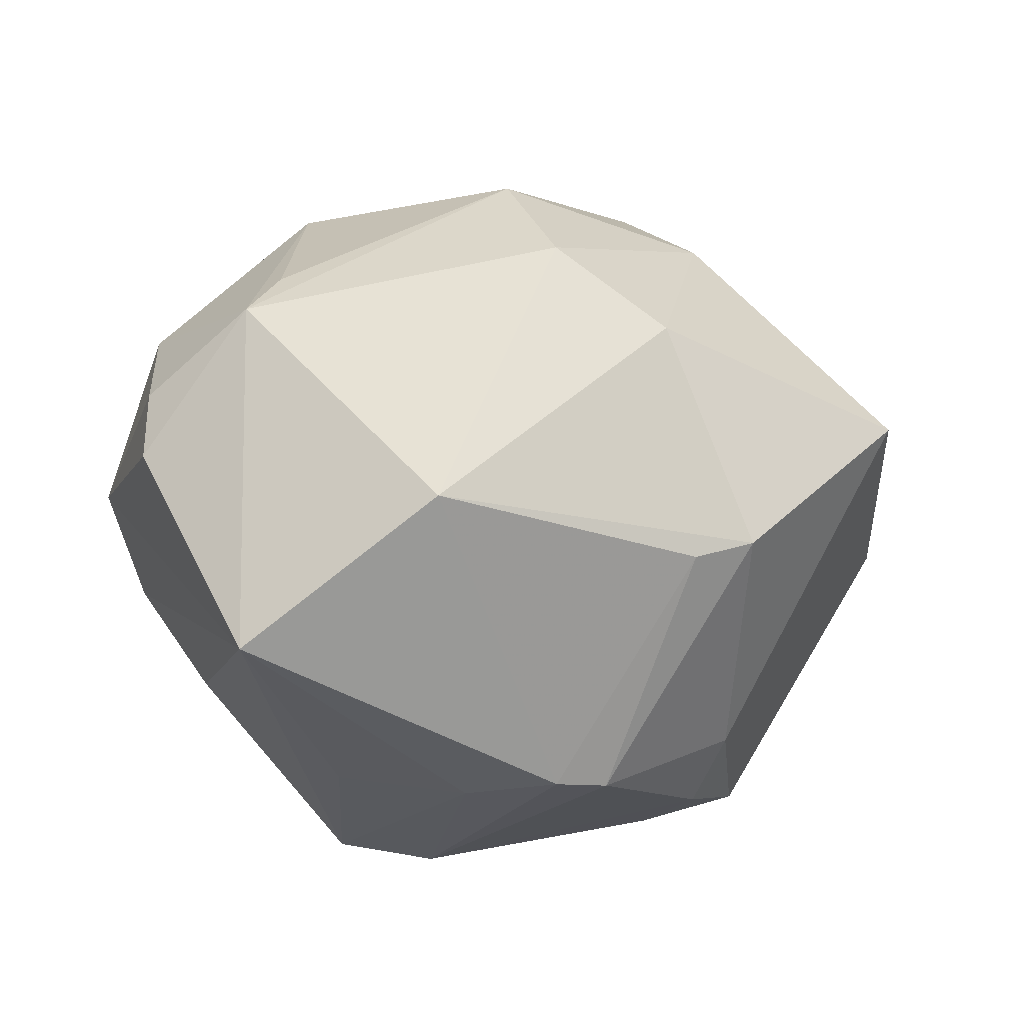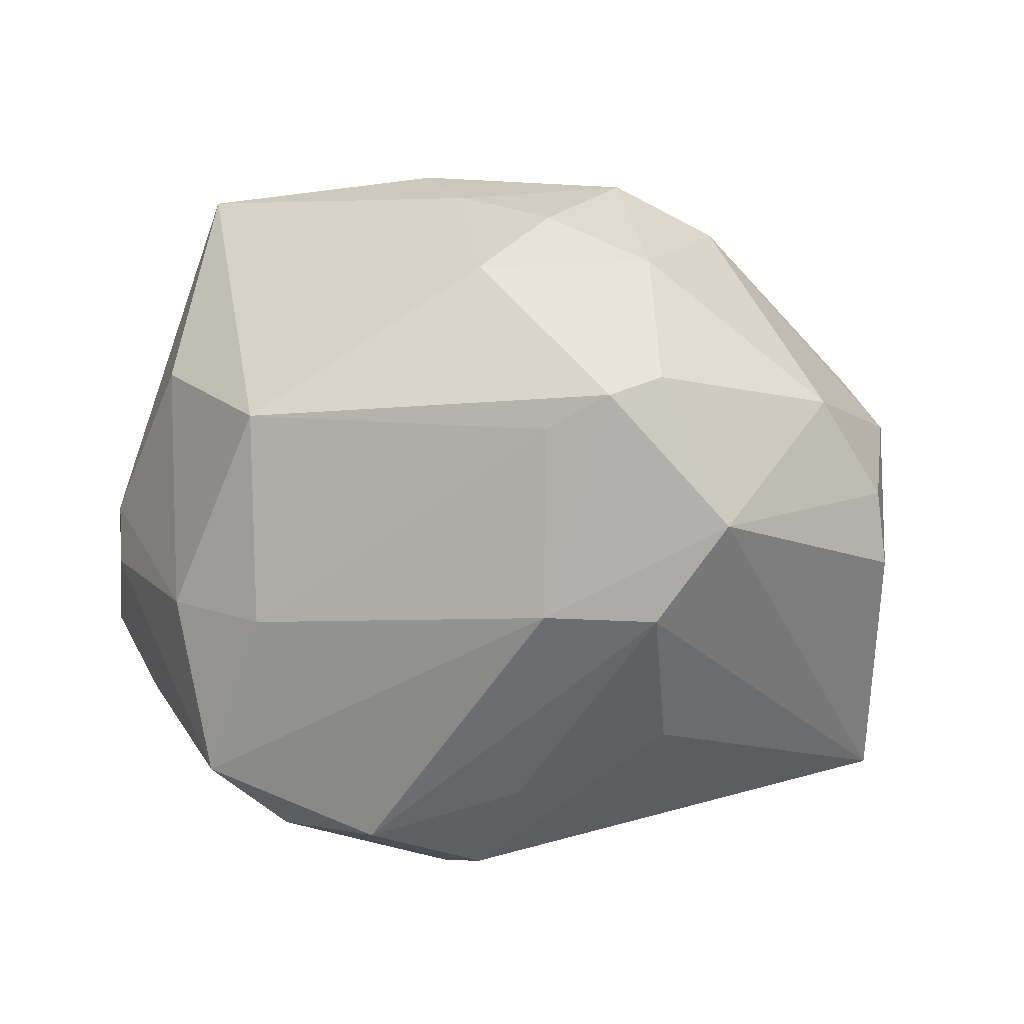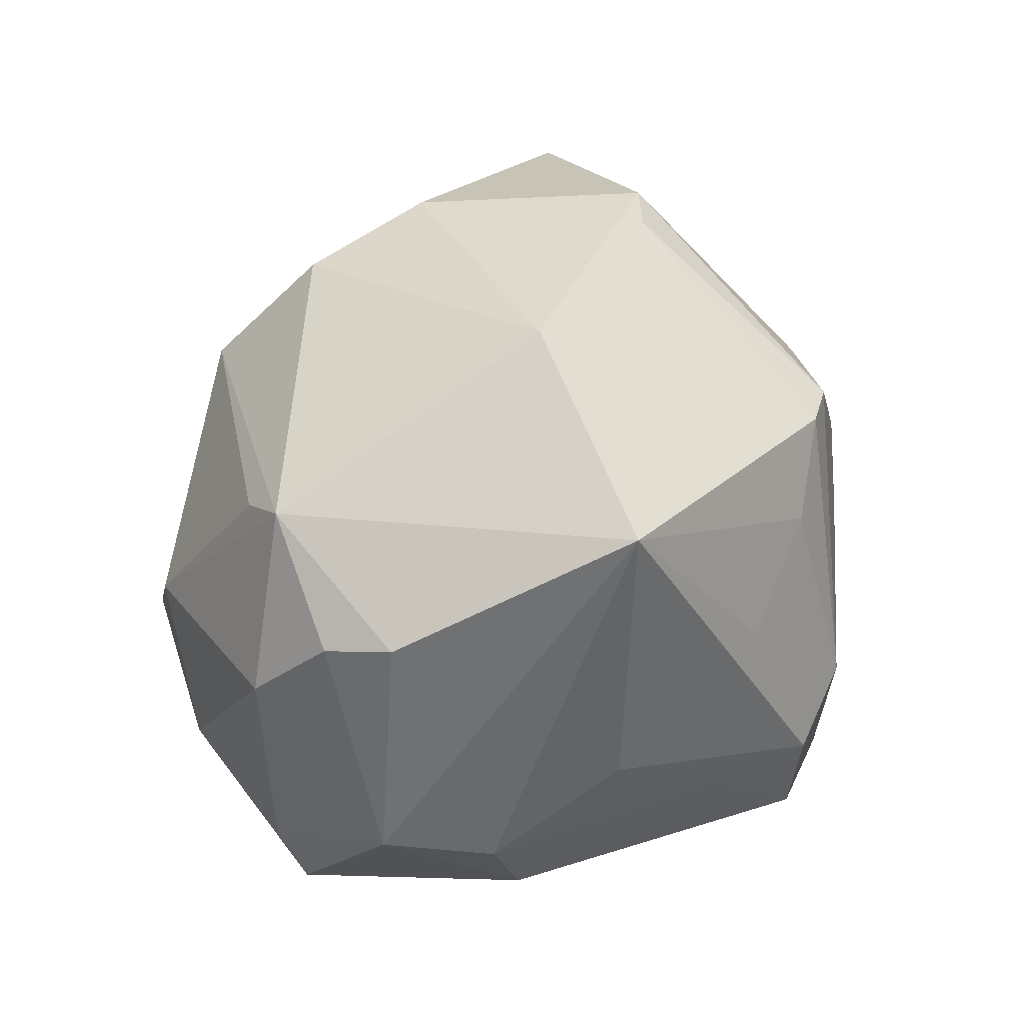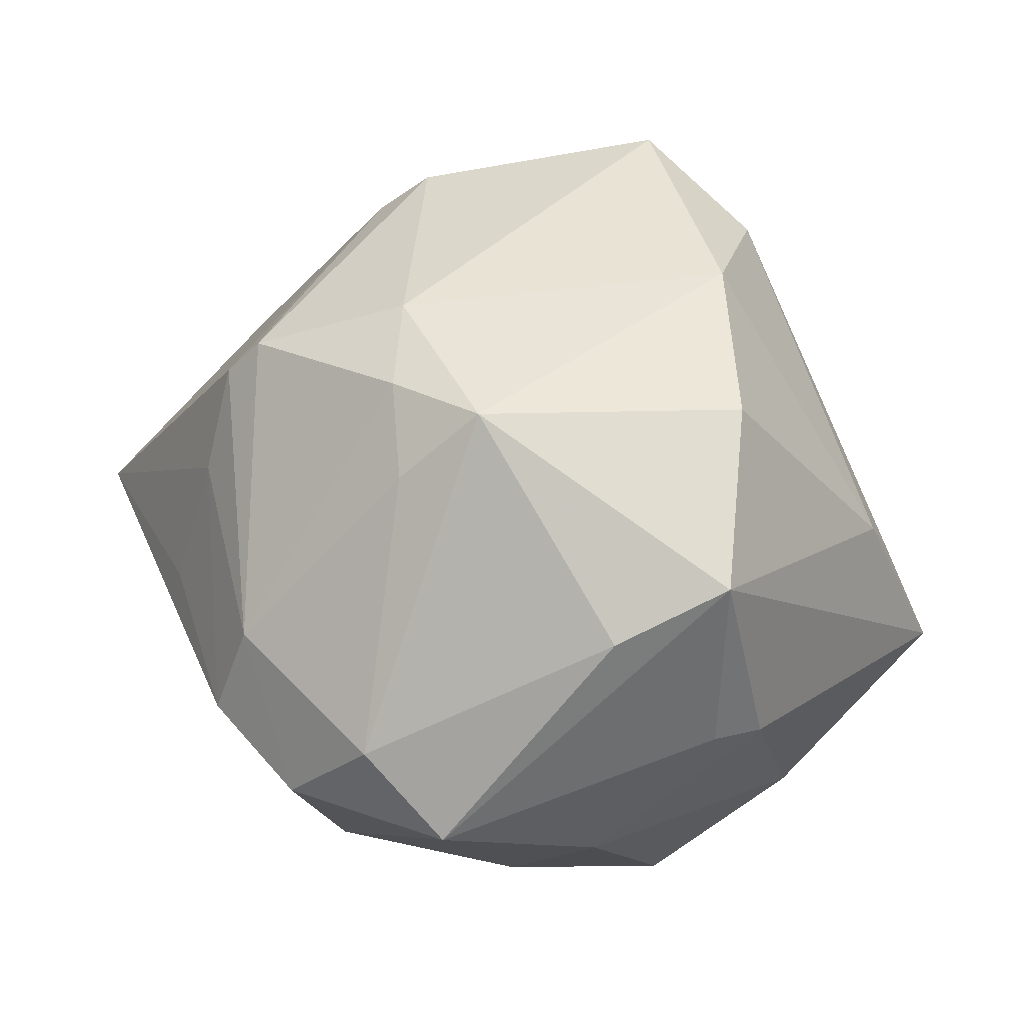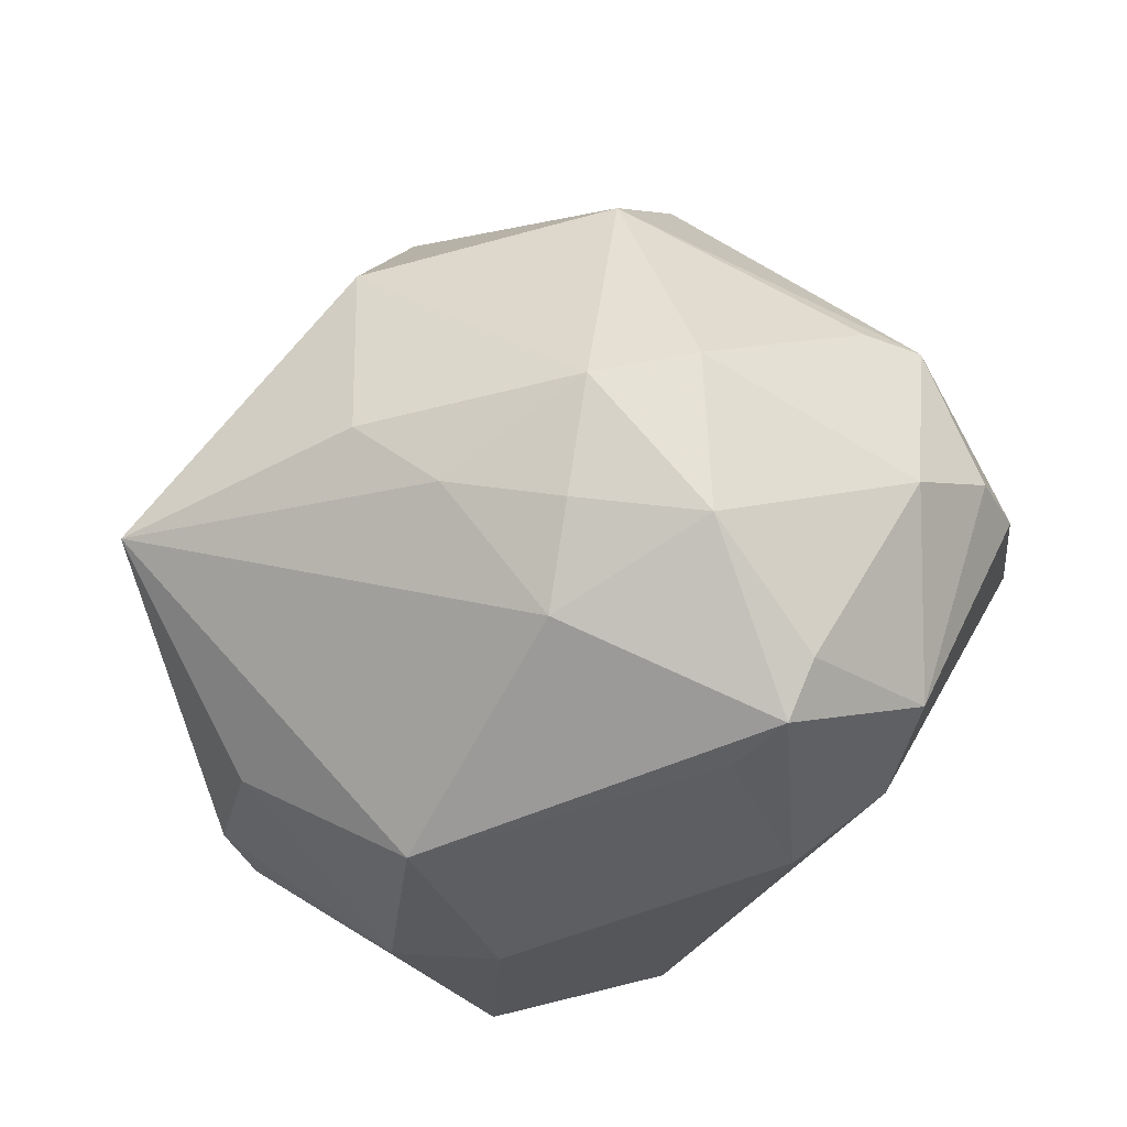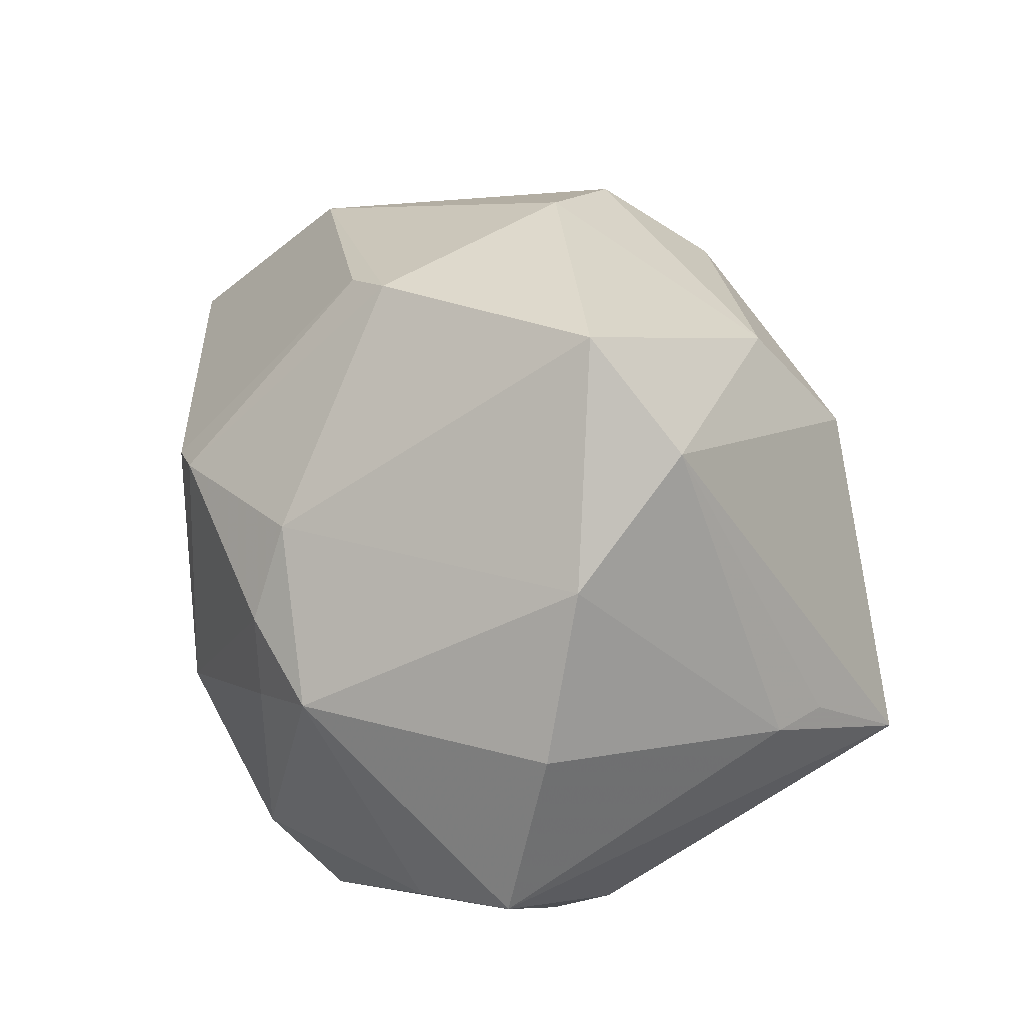
<metadata>
{"format":"obj","ext":"obj","renderer":"f3d","projection":"perspective","resolution":1024,"background":"white","views":[{"elev":-22.0,"azim":139.8,"up":"+Z"},{"elev":3.4,"azim":24.8,"up":"+Z"},{"elev":10.3,"azim":109.5,"up":"+Y"},{"elev":-5.8,"azim":-131.9,"up":"+Y"},{"elev":-38.2,"azim":22.0,"up":"+Y"},{"elev":42.4,"azim":-105.3,"up":"+Y"}]}
</metadata>
<code>
v -0.03087 0.0216 -0.002321
v -0.0128 0.01849 -0.02421
v 0.02352 -0.01532 -0.01786
v -0.01189 -0.02103 -0.02758
v 0.01493 0.01944 0.02451
v -0.02365 0.02842 0.008899
v -0.02424 0.007489 -0.02535
v -0.006121 0.01313 0.03105
v -0.009139 -0.03172 0.01053
v 0.01632 0.02793 0.01426
v -0.02901 -0.001128 0.02199
v -0.01708 0.002485 -0.02807
v 0.01809 -0.02908 0.009556
v 0.01185 -0.01439 0.02831
v 0.0002975 0.01607 -0.03046
v -0.03712 0.00828 -0.006687
v 0.03932 -0.00265 0.003427
v -0.03092 -0.01971 -0.003853
v 0.02222 -0.01587 0.02409
v -0.0003859 -0.01042 -0.03217
v 0.005912 -0.0166 -0.03051
v -0.032 -0.01205 -0.01701
v -0.01847 -0.02931 -0.006454
v -0.03154 -0.01883 0.001286
v 0.02655 -0.02394 0.01395
v 0.02612 0.02367 -0.01123
v 0.008114 0.005439 -0.03035
v 0.03509 0.007804 -0.02287
v 0.03262 0.008176 0.0134
v -0.008844 -0.03134 -0.007703
v 0.004545 0.01411 -0.03068
v -0.004586 -0.0058 0.03304
v 0.01573 -0.003888 -0.02818
v 0.0178 -0.02869 -0.006435
v -0.02624 -0.009098 0.03096
v -0.01584 0.0108 -0.02784
v 0.008424 -0.02167 0.02366
v -0.0169 0.0373 0.00255
v 0.01482 -0.005289 0.03154
v 0.01118 -0.01948 -0.02337
v -0.03169 -6.412e-05 0.01702
v -0.01549 -0.02839 -0.02173
v -0.02274 -0.02321 0.0141
v -0.001242 0.03415 -0.01181
v -0.03932 -0.007459 -0.01073
v 0.02273 -0.002069 0.02706
v 0.02601 -0.02353 -0.006922
v 0.003497 0.03172 -0.0136
v 0.03986 -0.002127 -0.002914
v 0.002002 -0.01151 0.03053
v 0.00802 0.03337 0.006756
v 0.03568 -0.00752 0.01168
v 0.03186 -0.02175 0.001315
v -0.005105 0.02403 0.02267
v -0.001221 -0.0242 -0.02737
v 0.03634 0.008293 0.009097
v 0.02366 -0.02841 0.01248
f 8 6 35
f 15 20 36
f 54 6 8
f 56 26 10
f 56 52 17
f 46 52 56
f 28 26 56
f 34 42 55
f 22 42 45
f 28 3 21
f 55 20 21
f 57 34 53
f 17 52 53
f 51 54 10
f 10 26 51
f 51 26 44
f 31 26 28
f 20 15 31
f 44 15 2
f 2 15 36
f 7 22 45
f 7 2 36
f 1 2 7
f 6 1 41
f 45 35 41
f 19 52 46
f 5 56 10
f 5 54 8
f 10 54 5
f 57 19 37
f 37 19 14
f 8 35 32
f 24 35 45
f 24 43 35
f 57 37 9
f 35 43 9
f 9 37 35
f 55 21 40
f 40 21 3
f 28 21 33
f 17 53 49
f 49 53 28
f 49 56 17
f 28 56 49
f 47 3 28
f 28 53 47
f 47 53 34
f 47 40 3
f 47 34 55
f 55 40 47
f 6 54 38
f 54 51 38
f 38 51 44
f 38 1 6
f 44 2 38
f 38 2 1
f 26 31 48
f 48 31 15
f 44 26 48
f 48 15 44
f 16 7 45
f 1 7 16
f 45 41 16
f 16 41 1
f 42 22 4
f 22 7 4
f 55 42 4
f 4 20 55
f 11 35 6
f 6 41 11
f 11 41 35
f 25 19 57
f 52 19 25
f 57 53 25
f 25 53 52
f 39 19 46
f 14 19 39
f 8 32 39
f 39 5 8
f 46 5 39
f 46 56 29
f 29 5 46
f 56 5 29
f 50 32 35
f 35 37 50
f 50 37 14
f 14 39 50
f 50 39 32
f 45 42 18
f 18 24 45
f 13 34 57
f 57 9 13
f 42 34 30
f 34 13 30
f 30 13 9
f 20 31 27
f 27 21 20
f 27 33 21
f 27 31 28
f 28 33 27
f 20 4 12
f 12 4 7
f 36 20 12
f 12 7 36
f 23 18 42
f 42 30 23
f 23 30 9
f 23 9 43
f 43 24 23
f 24 18 23

</code>
